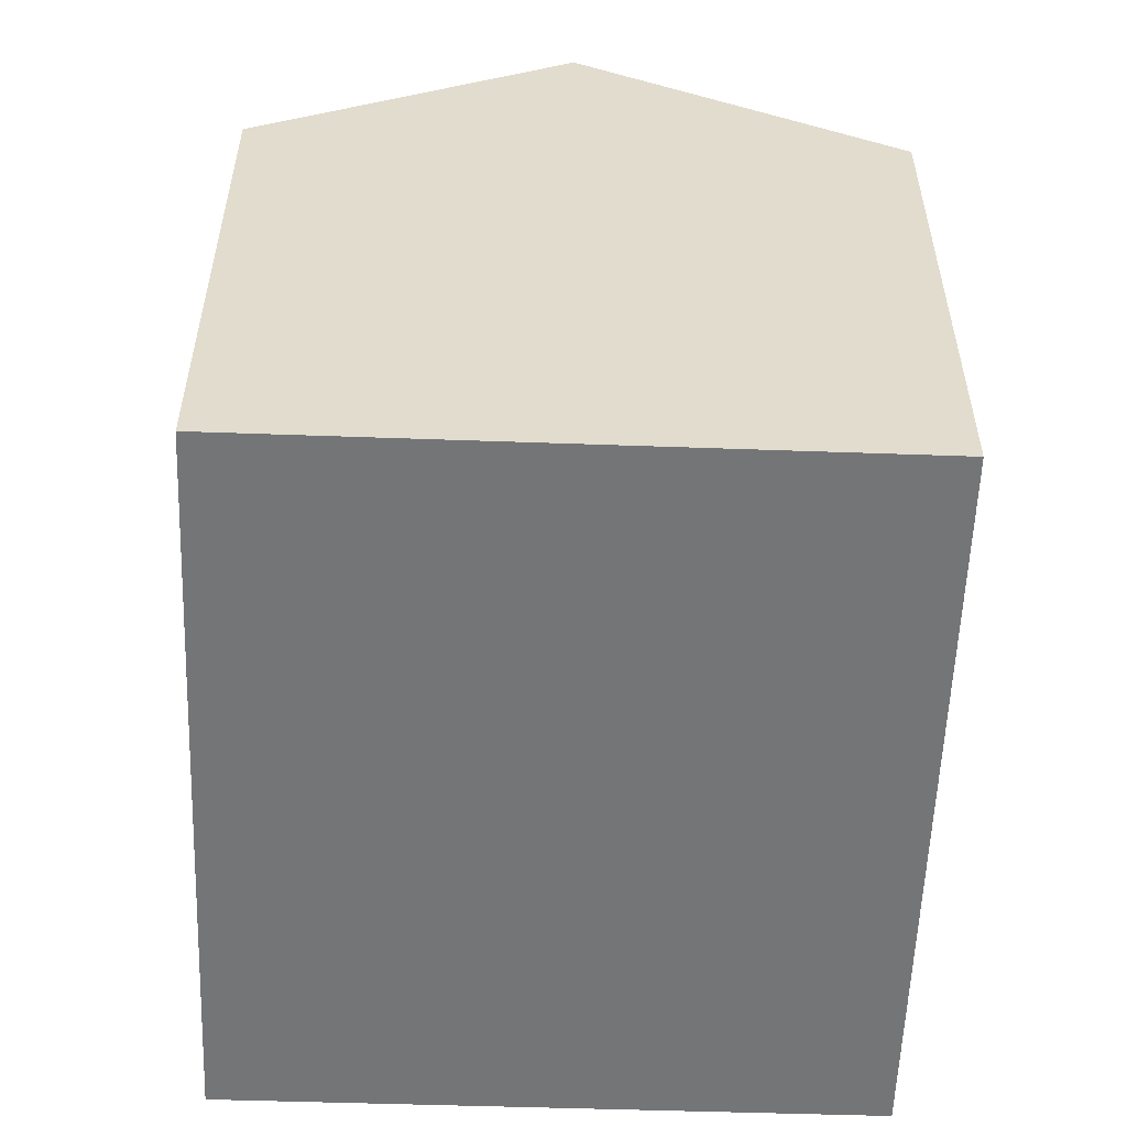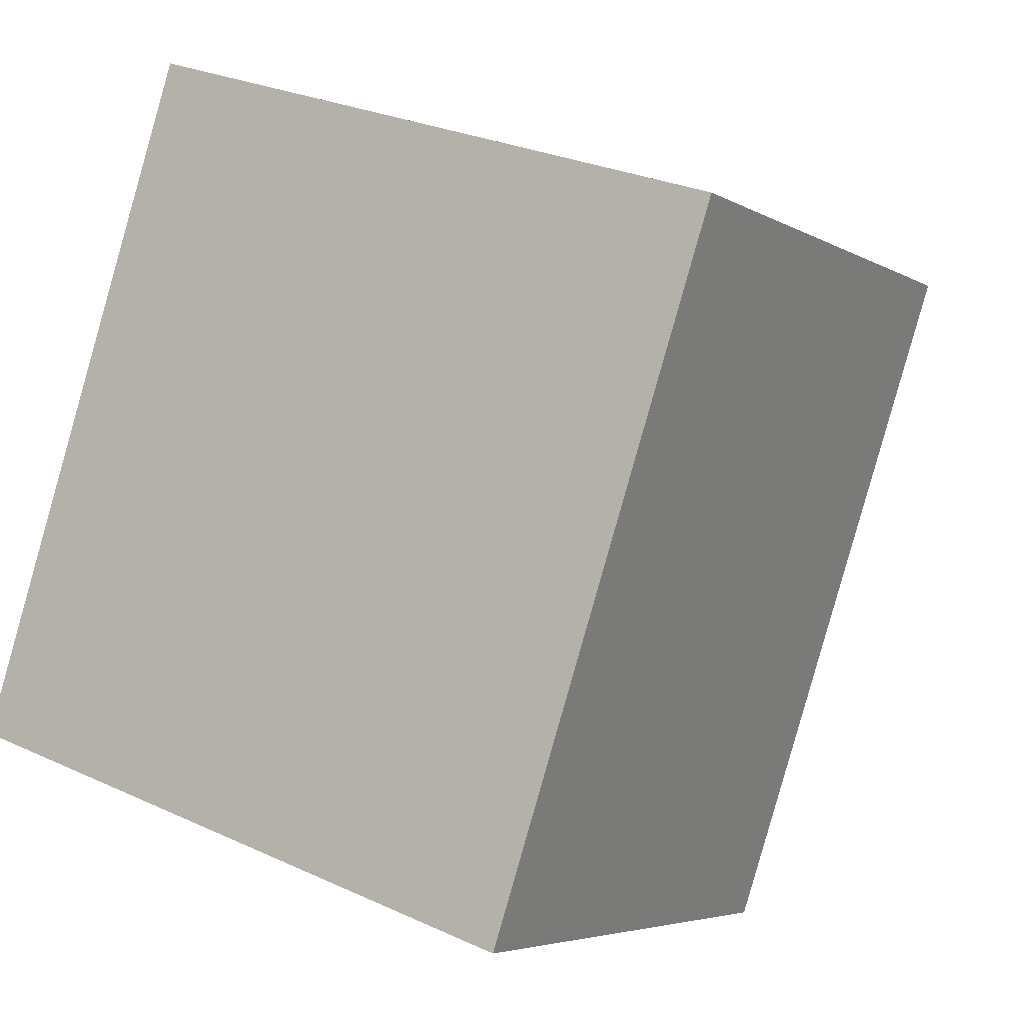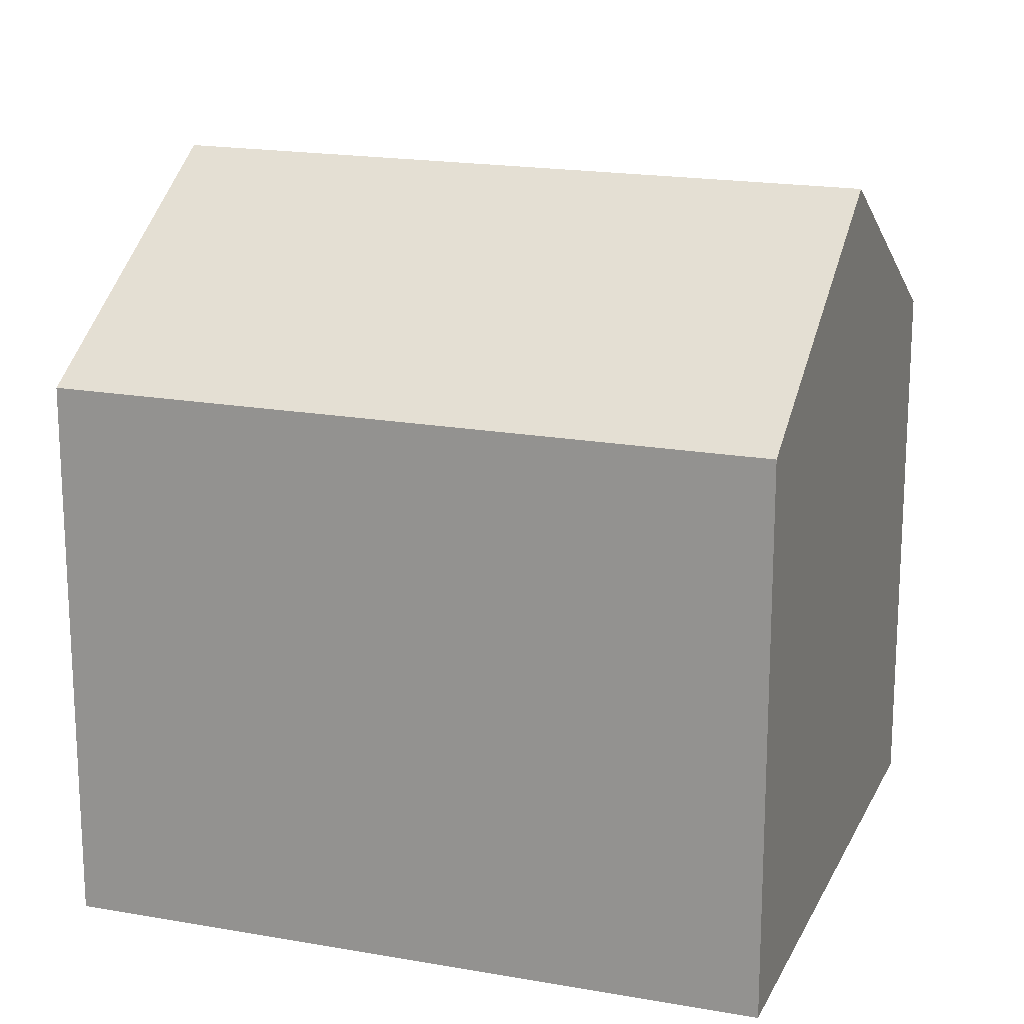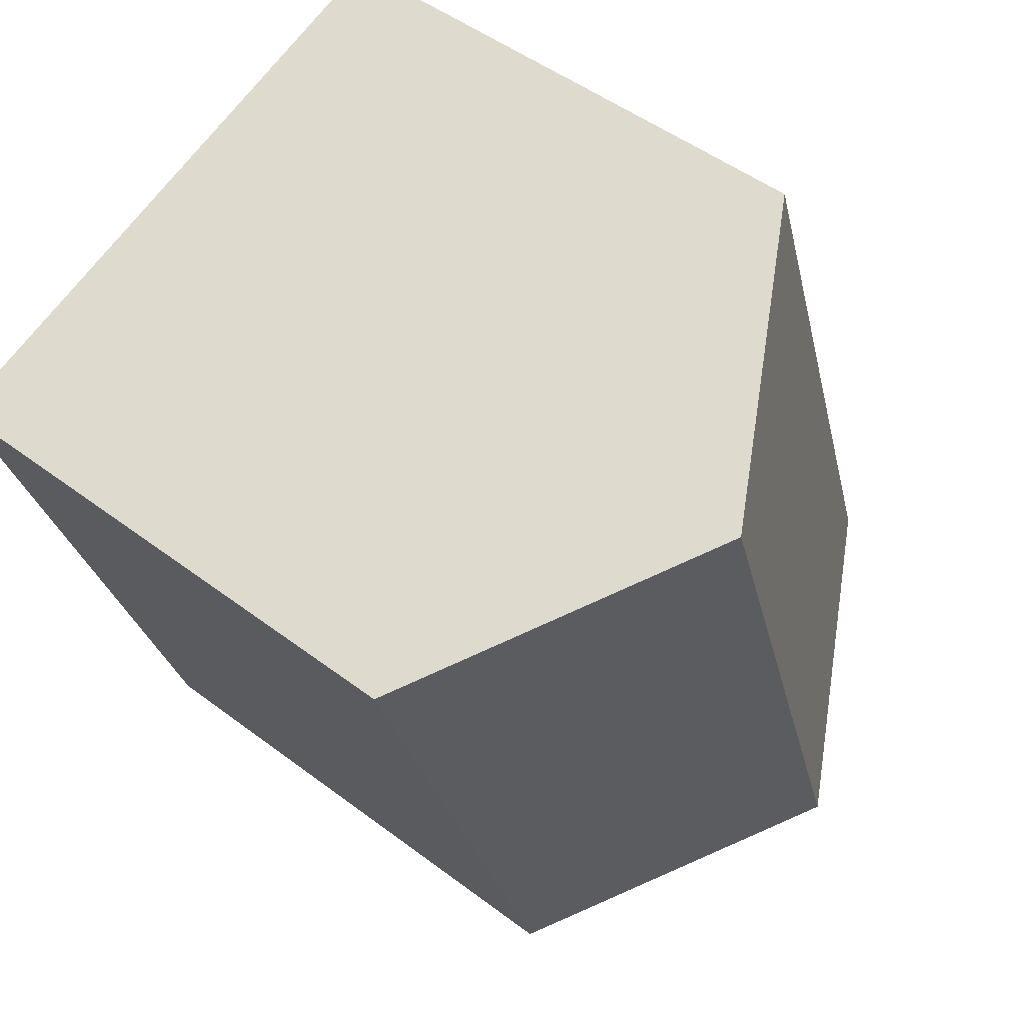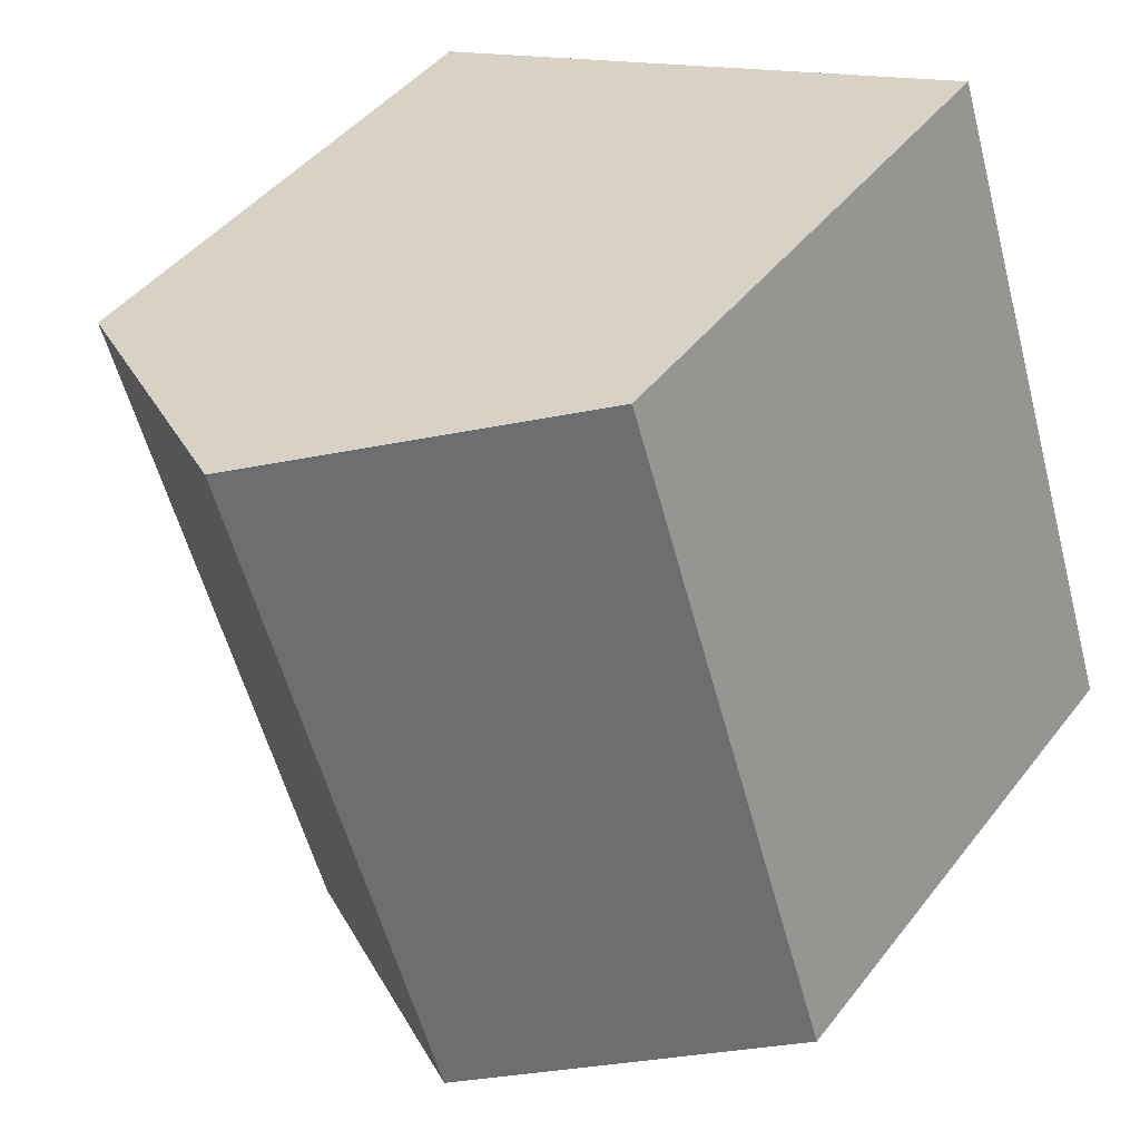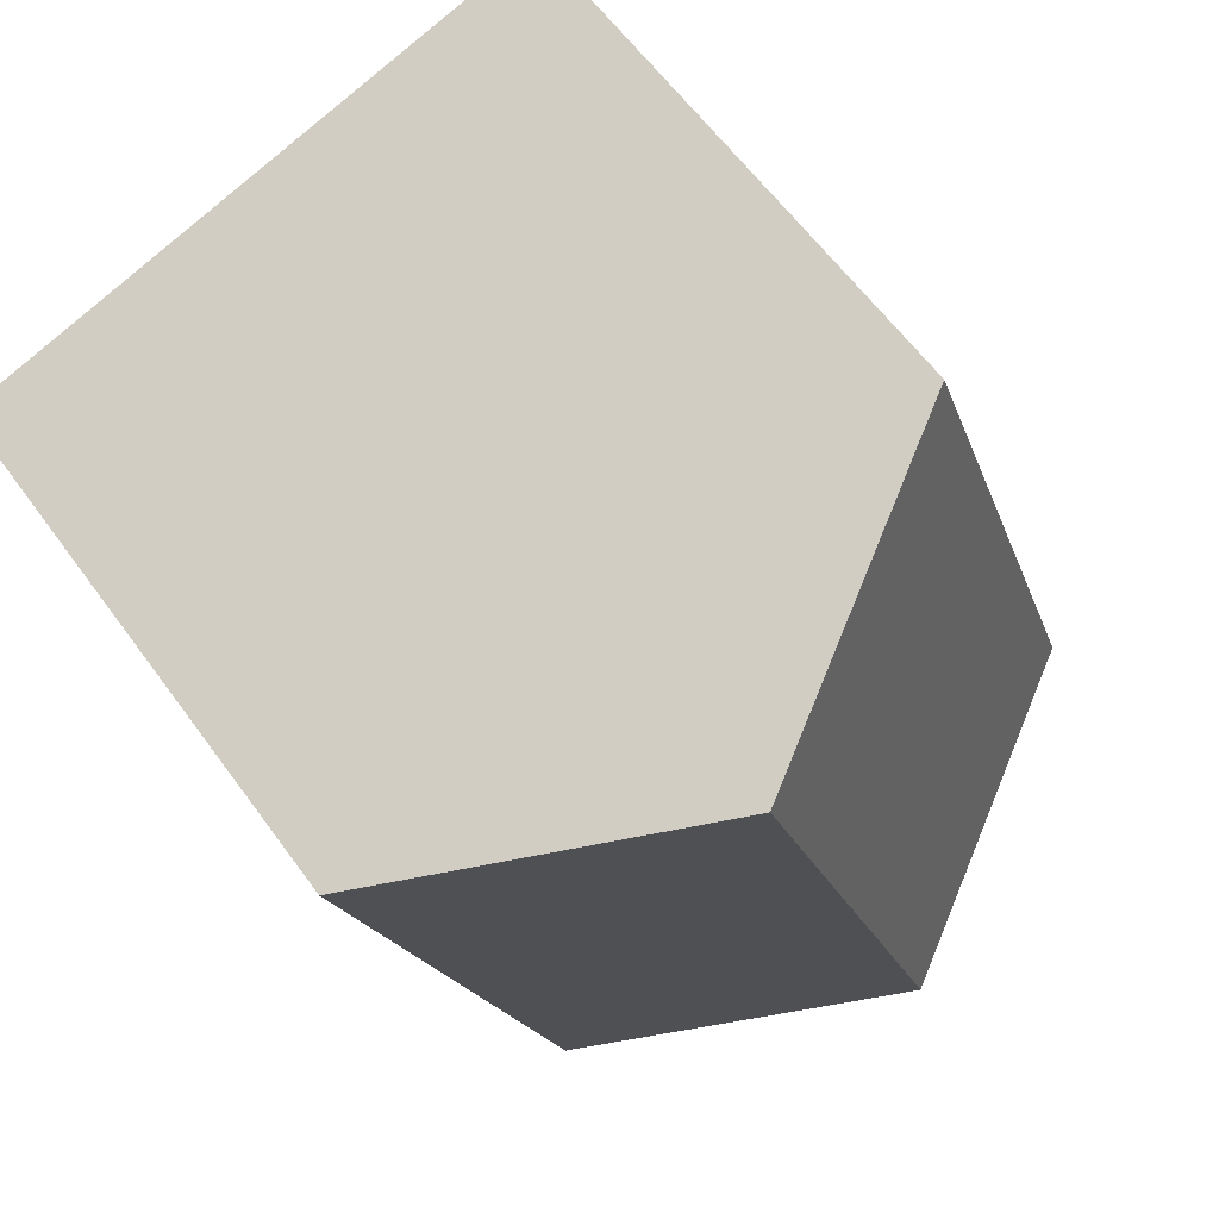
<metadata>
{"format":"obj","ext":"obj","renderer":"f3d","projection":"perspective","resolution":1024,"background":"white","views":[{"elev":-56.5,"azim":16.1,"up":"+Z"},{"elev":-4.7,"azim":-150.5,"up":"+Y"},{"elev":18.1,"azim":127.3,"up":"+Z"},{"elev":49.0,"azim":-49.9,"up":"+Y"},{"elev":44.1,"azim":34.9,"up":"+Y"},{"elev":60.8,"azim":-35.8,"up":"+Y"}]}
</metadata>
<code>
v -1427 -1067 7.865
v -1424 -1077 7.89
v -1436 -1070 7.867
v -1432 -1079 7.89
v -1431 -1068 10.46
v -1428 -1078 10.49
v -1424 -1077 7.909
v -1427 -1067 7.883
v -1428 -1078 10.49
v -1424 -1077 7.909
v -1424 -1077 7.889
v -1431 -1068 10.46
v -1427 -1067 7.883
v -1427 -1067 7.865
v -1428 -1078 10.49
v -1431 -1068 10.46
v -1433 -1079 7.89
v -1428 -1078 10.49
v -1436 -1070 7.867
v -1431 -1068 10.46
v -1432 -1079 7.91
v -1432 -1079 7.91
v -1436 -1070 7.887
v -1436 -1070 7.887
v -1427 -1067 7.865
v -1427 -1067 7.865
v -1427 -1067 8.882e-16
v -1427 -1067 -8.882e-16
v -1424 -1077 7.909
v -1424 -1077 7.89
v -1424 -1077 0
v -1424 -1077 -8.882e-16
v -1436 -1070 7.887
v -1436 -1070 7.867
v -1436 -1070 0
v -1436 -1070 0
v -1433 -1079 7.89
v -1432 -1079 7.89
v -1432 -1079 0
v -1433 -1079 0
v -1427 -1067 7.883
v -1431 -1068 10.46
v -1431 -1068 0
v -1427 -1067 -8.882e-16
v -1428 -1078 10.49
v -1424 -1077 7.909
v -1424 -1077 -8.882e-16
v -1428 -1078 0
v -1427 -1067 7.865
v -1427 -1067 7.883
v -1427 -1067 -8.882e-16
v -1427 -1067 8.882e-16
v -1424 -1077 7.89
v -1424 -1077 7.889
v -1424 -1077 0
v -1424 -1077 0
v -1424 -1077 7.889
v -1427 -1067 7.865
v -1427 -1067 -8.882e-16
v -1424 -1077 0
v -1432 -1079 7.91
v -1428 -1078 10.49
v -1428 -1078 0
v -1432 -1079 -8.882e-16
v -1436 -1070 7.867
v -1433 -1079 7.89
v -1433 -1079 0
v -1436 -1070 -8.882e-16
v -1436 -1070 7.867
v -1436 -1070 7.867
v -1436 -1070 -8.882e-16
v -1436 -1070 0
v -1432 -1079 7.89
v -1432 -1079 7.91
v -1432 -1079 -8.882e-16
v -1432 -1079 0
v -1431 -1068 10.46
v -1436 -1070 7.887
v -1436 -1070 0
v -1431 -1068 0
v -1436 -1070 0
v -1427 -1067 0
v -1424 -1077 0
v -1432 -1079 0
f 11 2 7 10
f 10 7 6 9
f 13 10 9 12
f 14 11 10 13
f 12 5 8 13
f 13 8 1 14
f 22 18 15 21
f 23 20 18 22
f 24 16 20 23
f 21 4 17 22
f 22 17 19 23
f 23 19 3 24
f 26 27 28 25
f 30 31 32 29
f 34 35 36 33
f 38 39 40 37
f 42 43 44 41
f 46 47 48 45
f 50 51 52 49
f 54 55 56 53
f 58 59 60 57
f 62 63 64 61
f 66 67 68 65
f 70 71 72 69
f 74 75 76 73
f 78 79 80 77
f 82 83 84 81

</code>
